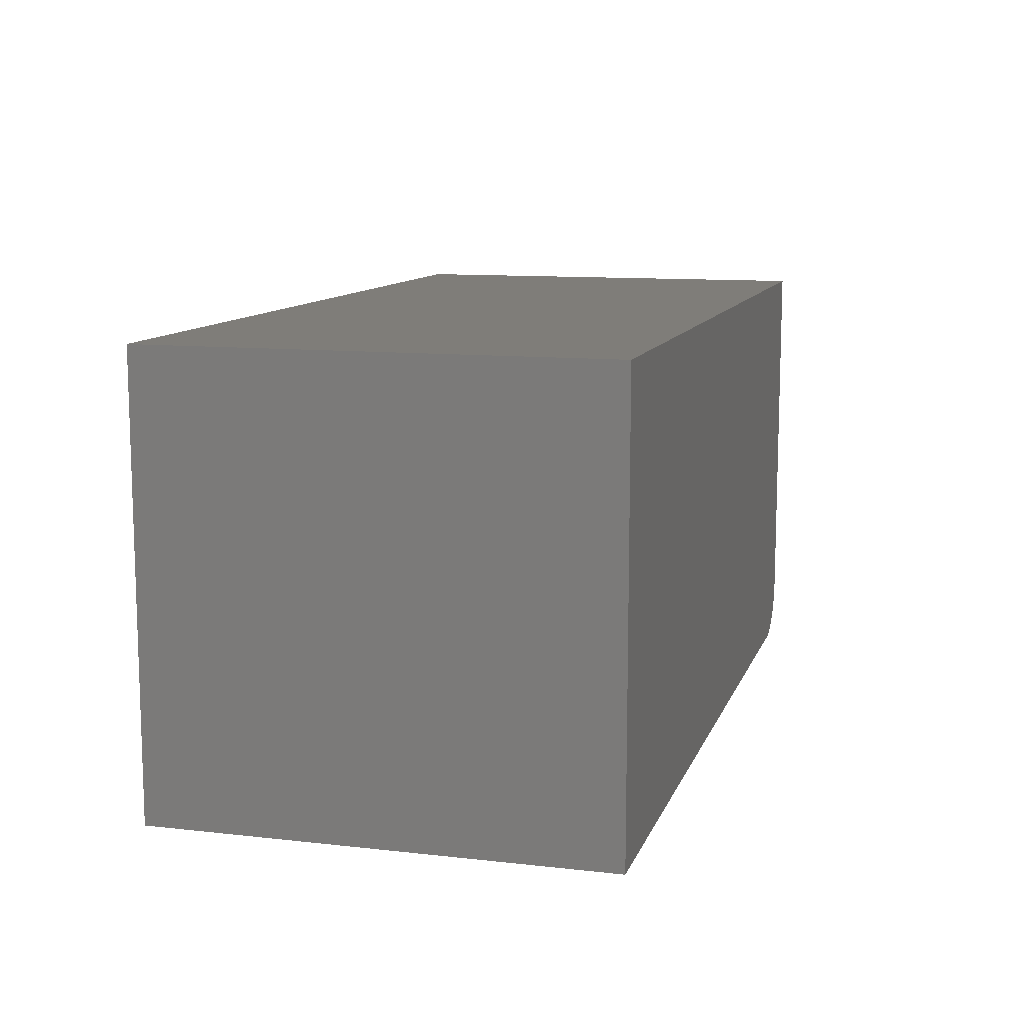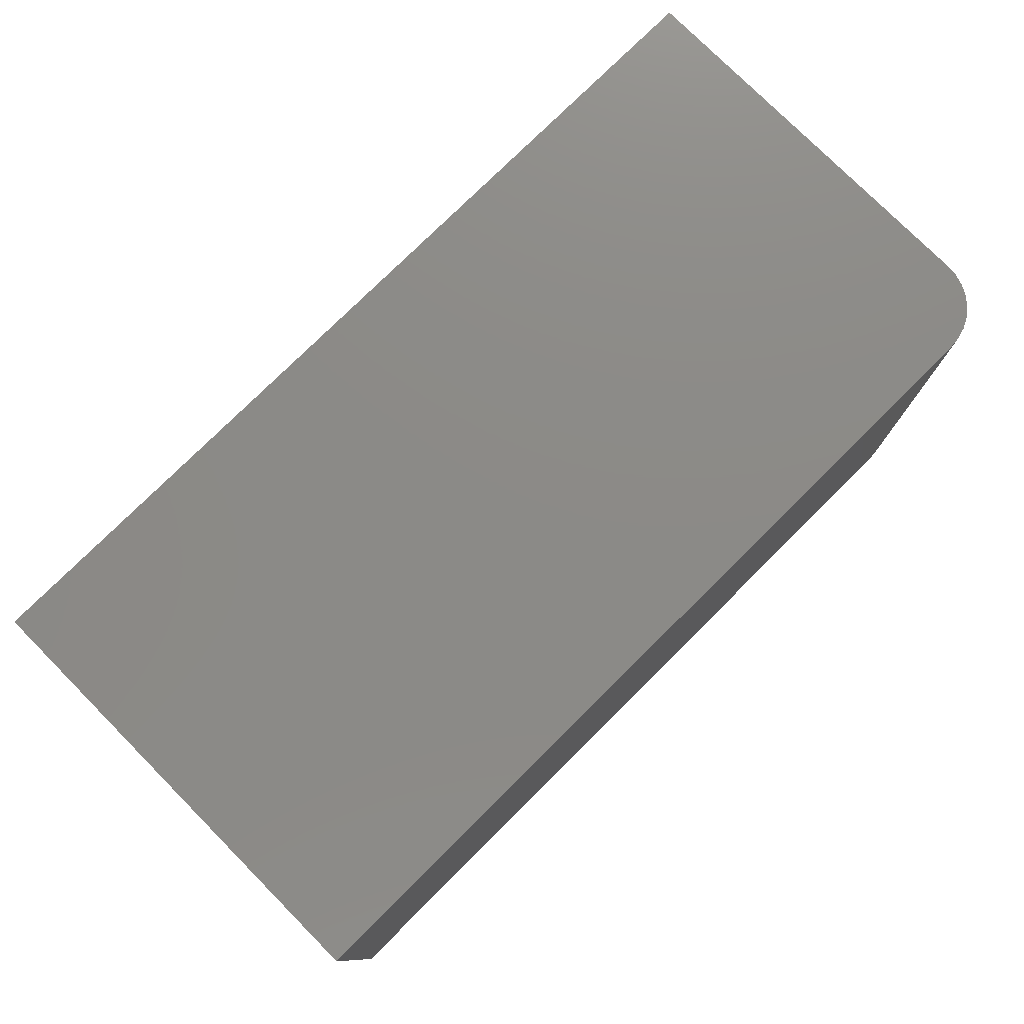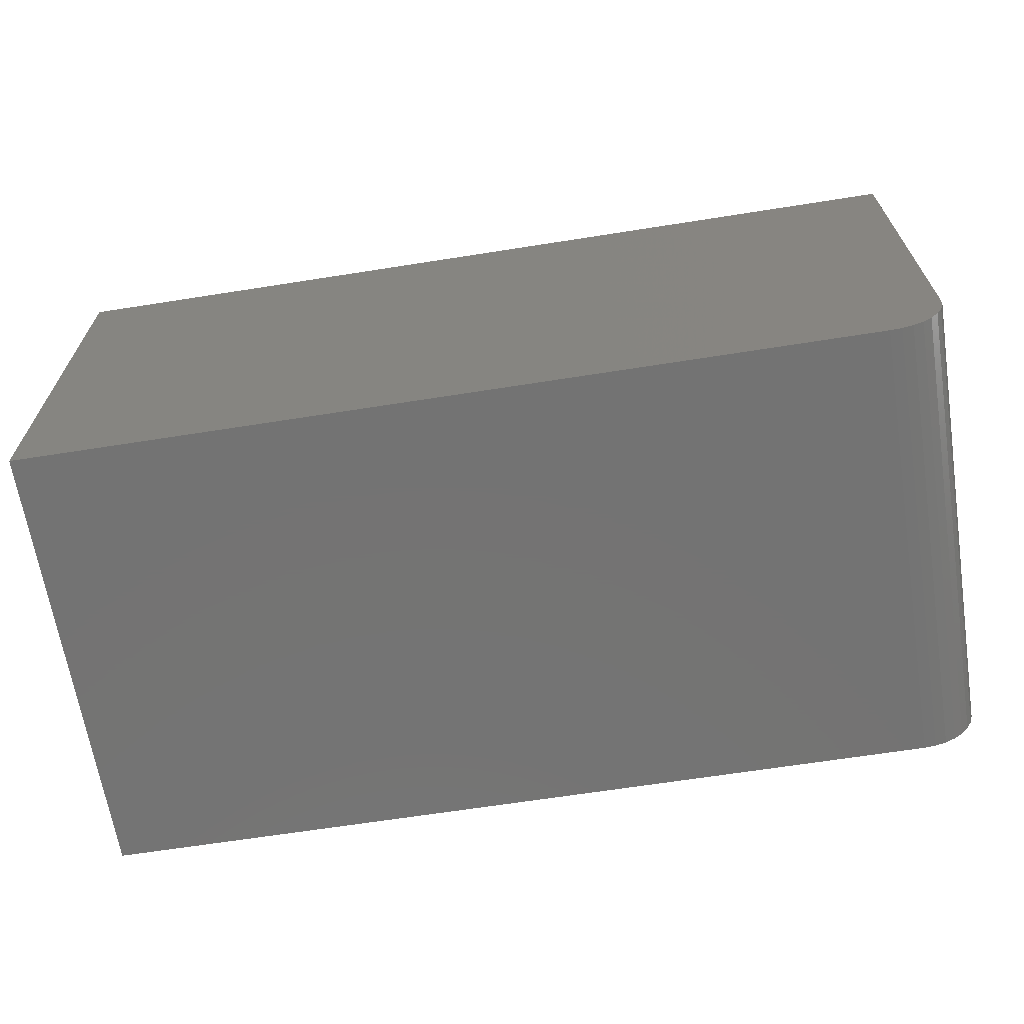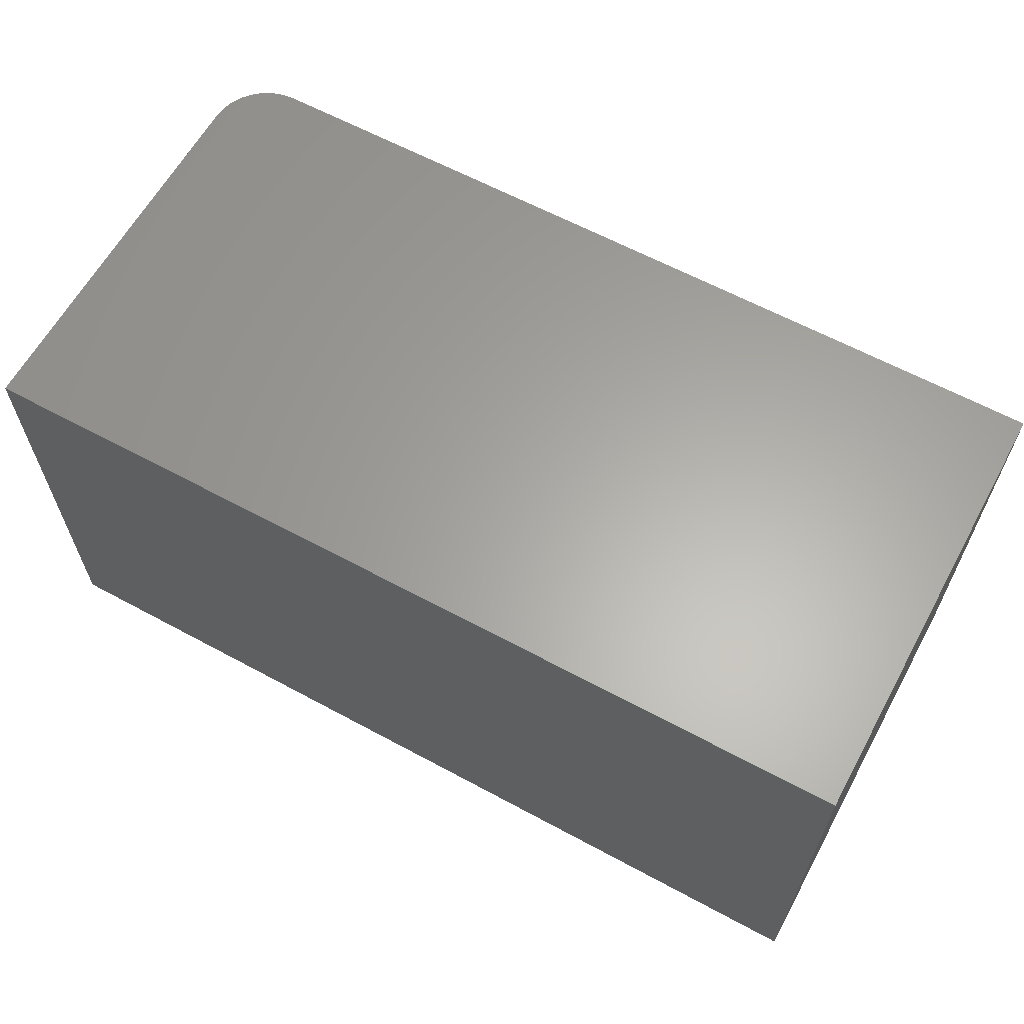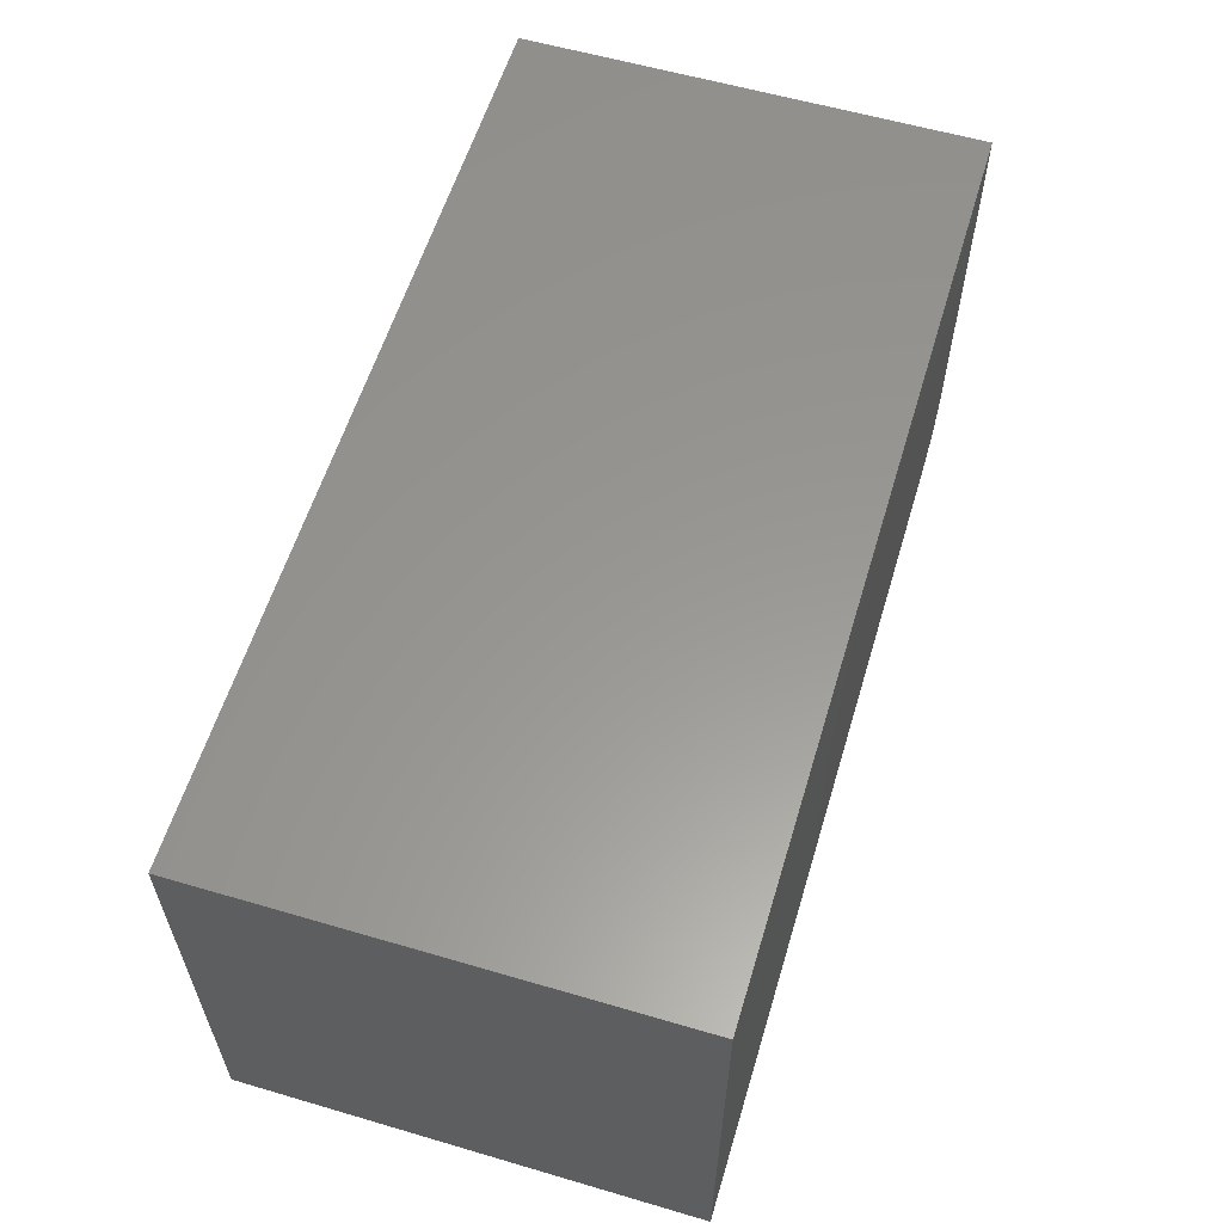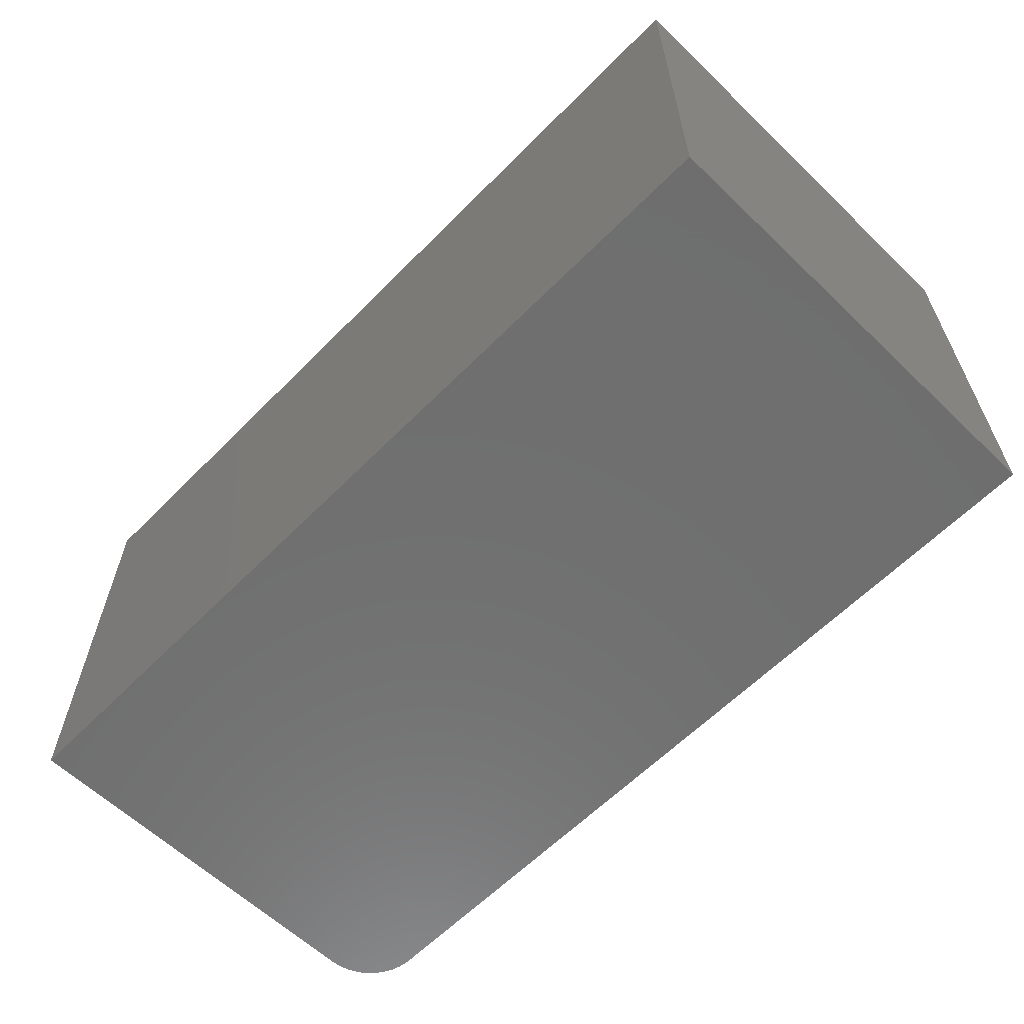
<metadata>
{"format":"stl","ext":"stl","renderer":"f3d","projection":"perspective","resolution":1024,"background":"white","views":[{"elev":11.0,"azim":105.6,"up":"+Z"},{"elev":77.4,"azim":135.2,"up":"+Y"},{"elev":-65.7,"azim":-171.0,"up":"+Z"},{"elev":62.6,"azim":28.7,"up":"+Y"},{"elev":58.8,"azim":106.8,"up":"+Z"},{"elev":-61.1,"azim":45.7,"up":"+Y"}]}
</metadata>
<code>
# stl→obj: 24 verts, 44 faces
v -0.6797 -0.08594 0
v -0.6797 0.4549 0
v 0.3203 -0.08594 0
v 0.3203 0.4549 0
v -0.75 0.4549 0.5312
v -0.75 0.4549 0.07031
v -0.75 -0.08594 0.5312
v -0.75 -0.08594 0.07031
v 0.3203 0.4549 0.5312
v -0.6934 0.4549 0.001351
v -0.7066 0.4549 0.005352
v -0.7188 0.4549 0.01185
v -0.7294 0.4549 0.02059
v -0.7382 0.4549 0.03125
v -0.7446 0.4549 0.04341
v -0.7486 0.4549 0.0566
v -0.7486 -0.08594 0.0566
v 0.3203 -0.08594 0.5312
v -0.7446 -0.08594 0.04341
v -0.7382 -0.08594 0.03125
v -0.7294 -0.08594 0.02059
v -0.7188 -0.08594 0.01185
v -0.7066 -0.08594 0.005352
v -0.6934 -0.08594 0.001351
f 1 2 3
f 3 2 4
f 5 6 7
f 7 6 8
f 5 9 4
f 5 4 2
f 5 2 10
f 5 10 11
f 5 11 12
f 5 12 13
f 5 13 14
f 5 14 15
f 5 15 16
f 5 16 6
f 8 17 7
f 1 3 18
f 1 18 7
f 1 7 17
f 1 17 19
f 1 19 20
f 1 20 21
f 1 21 22
f 1 22 23
f 1 23 24
f 2 1 10
f 10 1 24
f 10 24 11
f 11 24 23
f 11 23 12
f 12 23 22
f 12 22 13
f 13 22 21
f 13 21 14
f 14 21 20
f 14 20 15
f 15 20 19
f 15 19 16
f 16 19 17
f 16 17 6
f 6 17 8
f 7 18 5
f 5 18 9
f 18 3 9
f 9 3 4

</code>
